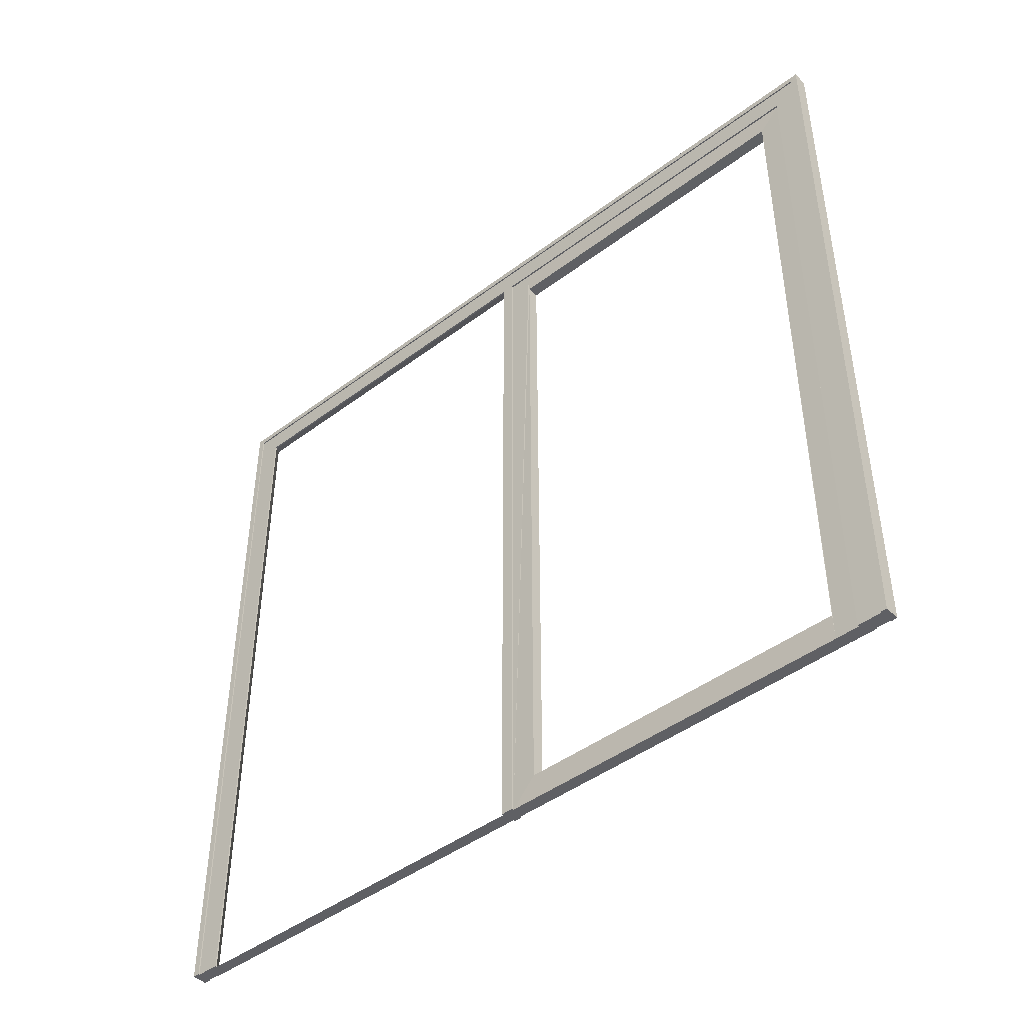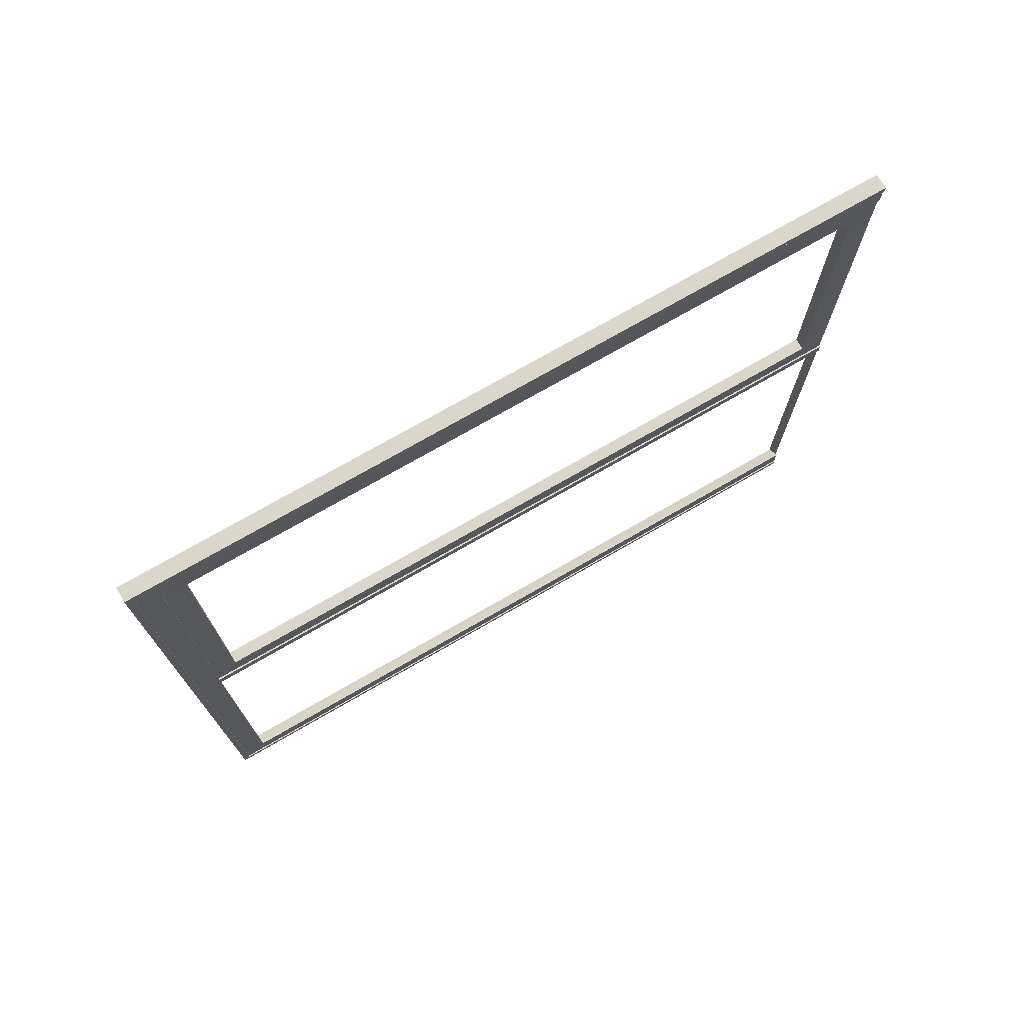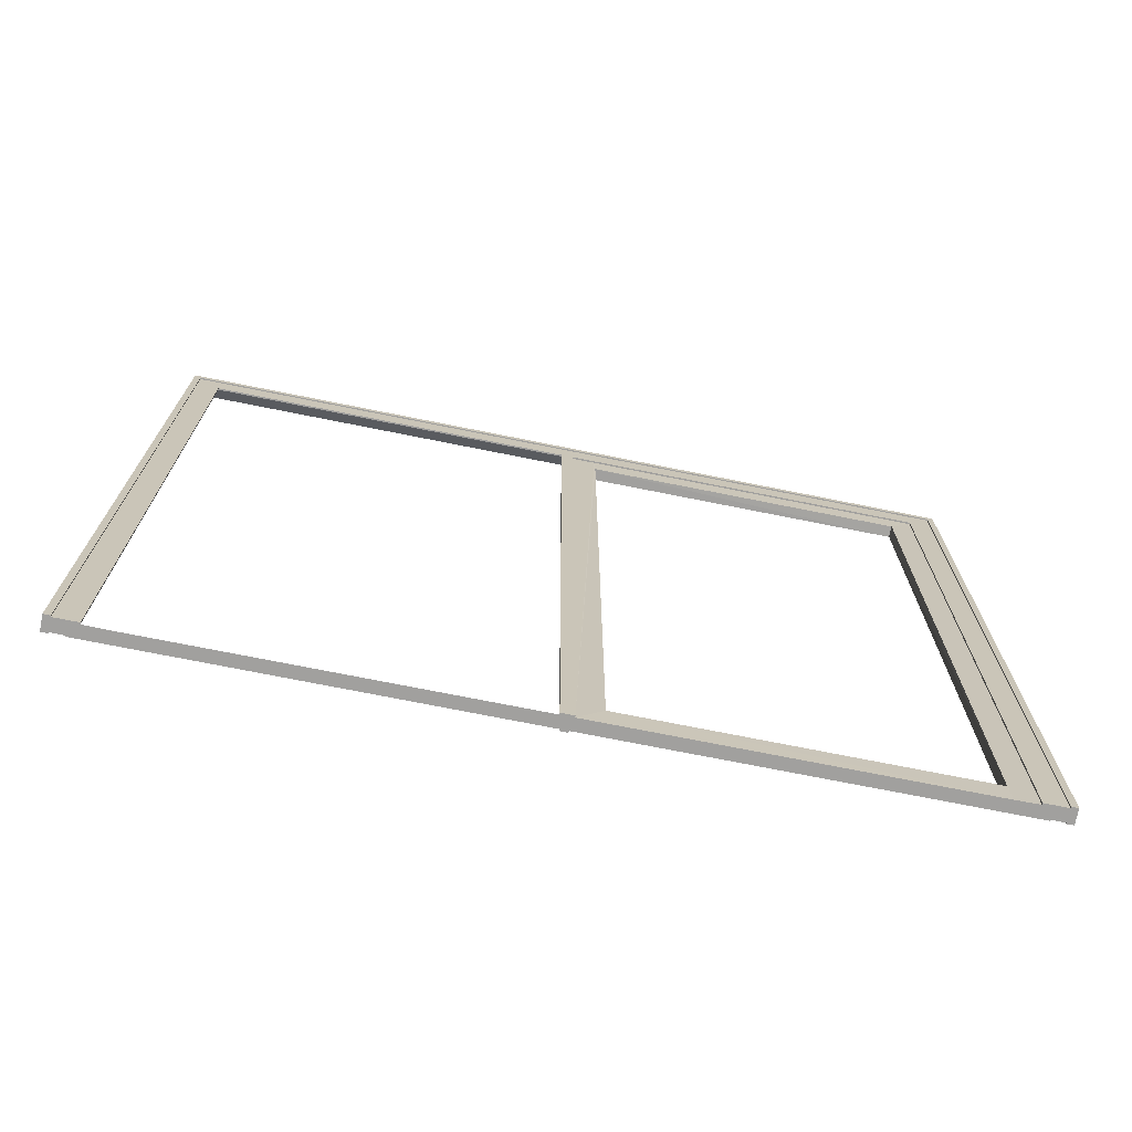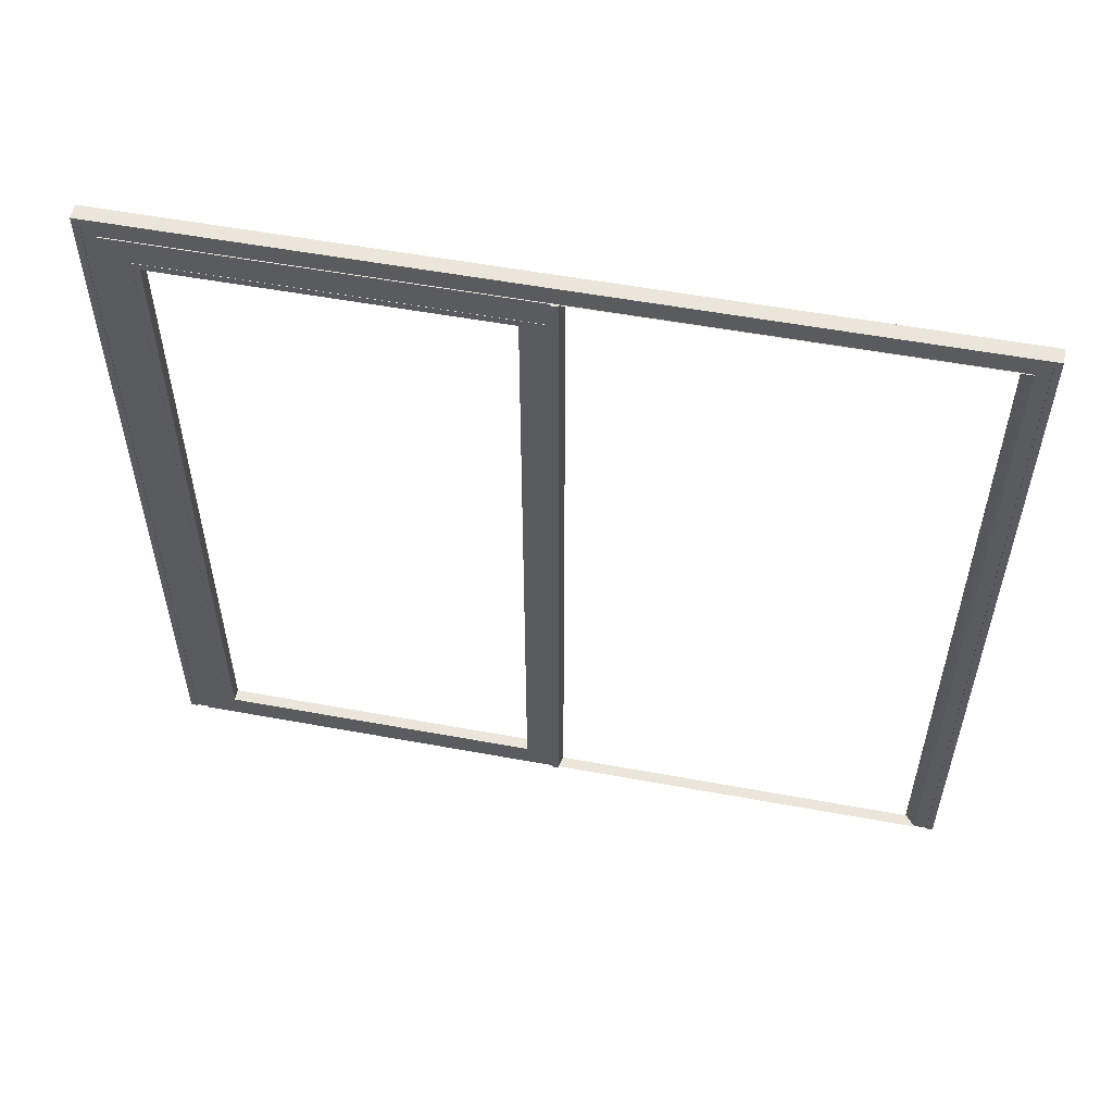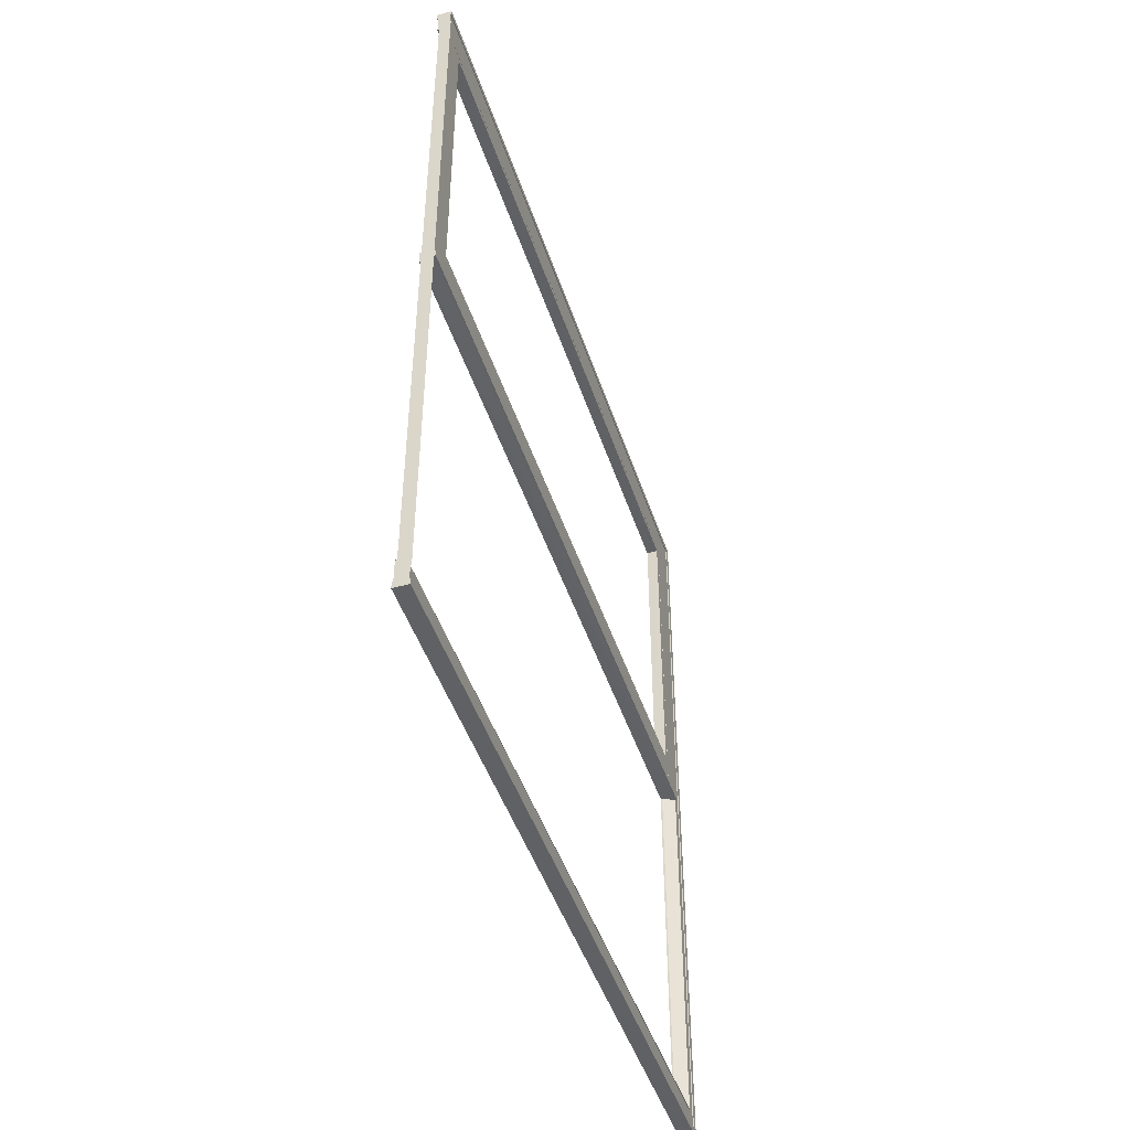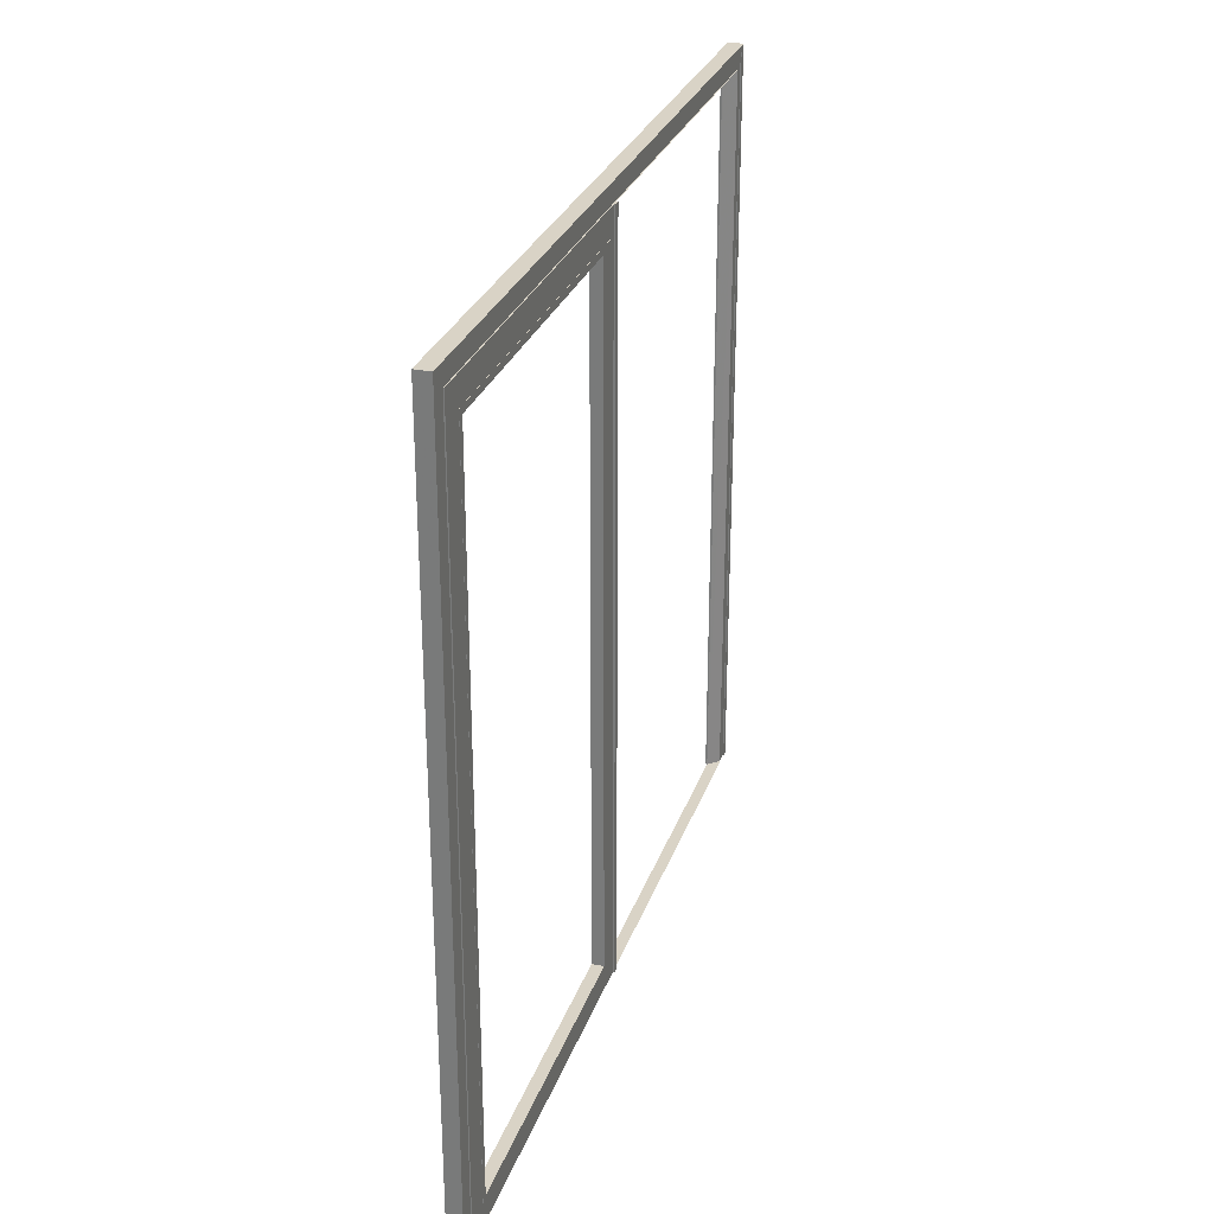
<metadata>
{"format":"obj","ext":"obj","renderer":"f3d","projection":"perspective","resolution":1024,"background":"white","views":[{"elev":-45.2,"azim":-49.0,"up":"+Y"},{"elev":73.6,"azim":-120.0,"up":"+Z"},{"elev":-71.8,"azim":-101.4,"up":"+Y"},{"elev":55.1,"azim":101.0,"up":"+Y"},{"elev":-46.4,"azim":17.9,"up":"+Z"},{"elev":28.3,"azim":17.2,"up":"+Y"}]}
</metadata>
<code>
v -0.023 0 1.25
v 0.023 0 1.25
v -0.023 0 -1.25
v 0.023 0 -1.25
v -0.023 2.367 1.25
v 0.023 2.367 1.25
v -0.023 2.367 -1.25
v 0.023 2.367 -1.25
v 0.023 0 1.23
v 0.023 0 -1.23
v 0.023 2.347 -1.23
v 0.023 2.347 1.23
v -0.023 0 -1.23
v -0.023 0 1.23
v -0.023 2.347 1.23
v -0.023 2.347 -1.23
v 0.02 0 1.23
v 0.02 0 -1.23
v 0.02 2.347 -1.23
v 0.02 2.347 1.23
v -0.019 0 -1.23
v -0.019 0 1.23
v -0.019 2.347 1.23
v -0.019 2.347 -1.23
v -0.019 0 -1.16
v -0.019 0 1.16
v -0.019 2.277 1.16
v -0.019 2.277 -1.16
v -0.014 0 -1.16
v -0.014 0 1.16
v -0.014 2.277 1.16
v -0.014 2.277 -1.16
v -0.01333 2.207 1.09
v 0.02 0 1.19
v 0.02 0 -1.19
v 0.02 2.307 -1.19
v 0.02 2.307 1.19
v 0.023 0 1.19
v 0.023 0 -1.19
v 0.023 2.307 -1.19
v 0.023 2.307 1.19
v 0.023 0 1.11
v 0.023 0 -1.11
v 0.023 2.227 1.11
v 0.022 0 1.11
v 0.022 0 -1.11
v 0.022 2.227 1.11
v 0.022 0 1.109
v 0.022 0 -1.109
v 0.022 2.226 1.109
v 0.023 0 1.109
v 0.023 0 -1.109
v 0.023 2.226 1.109
v 0.023 0 1.09
v 0.023 0 -1.09
v 0.023 2.206 1.09
v -0.01333 0 1.09
v -0.01333 0 -1.09
v 0.023 0.08 0.094
v -0.014 0.08 0.094
v -0.0135 0.08 1.089
v -0.01342 2.206 0.094
v 0.023 0.08 1.09
v -0.01333 0 0.094
v -0.01333 0 -0.094
v -0.01333 0 0.019
v -0.01333 0 -0.019
v -0.014 2.277 0.094
v -0.014 2.277 -0.094
v -0.014 2.277 -0.019
v -0.014 2.277 0.019
v -0.014 2.277 0.09176
v -0.014 2.277 0.09178
v -0.01833 -9.918e-07 0.019
v -0.019 2.277 0.019
v -0.019 2.277 -0.019
v -0.01833 -9.918e-07 -0.019
v 0.023 0 -0.094
v 0.023 0 0.094
v 0.023 2.226 0.094
v 0.023 2.206 0.094
v 0.023 2.226 -0.011
v 0.023 2.226 0.011
v 0.023 0 0.011
v 0.023 0 -0.011
v 0.028 2.226 -0.011
v 0.028 2.226 0.011
v 0.028 0 0.011
v 0.028 0 -0.011
v 0.023 2.307 -0.011
v 0.023 2.227 -0.011
v 0.022 2.227 -0.011
v 0.022 2.226 -0.011
v 0.023 2.307 0.011
v 0.023 2.227 0.011
v 0.022 2.227 0.011
v 0.022 2.226 0.011
v 0.028 2.227 -0.011
v 0.028 2.307 -0.011
v 0.028 2.307 0.011
v 0.028 2.227 0.011
v 0.023 0 -1.19
v 0.023 2.307 -1.19
v 0.023 0 -1.19
v 0.023 2.307 -1.19
f 5 6 8
f 8 7 5
f 1 2 6
f 6 5 1
f 4 3 7
f 7 8 4
f 4 8 11
f 11 10 4
f 8 6 12
f 12 11 8
f 6 2 9
f 9 12 6
f 1 5 15
f 15 14 1
f 5 7 16
f 16 15 5
f 7 3 13
f 13 16 7
f 10 11 19
f 19 18 10
f 11 12 20
f 20 19 11
f 12 9 17
f 17 20 12
f 14 15 23
f 23 22 14
f 15 16 24
f 24 23 15
f 16 13 21
f 21 24 16
f 22 23 27
f 27 26 22
f 23 24 28
f 28 27 23
f 24 21 25
f 25 28 24
f 26 27 31
f 31 30 26
f 27 28 32
f 27 32 69
f 27 69 70
f 27 70 71
f 27 71 72
f 27 72 73
f 27 73 68
f 27 68 31
f 28 25 29
f 29 32 28
f 30 31 33
f 33 57 30
f 68 62 33
f 33 31 68
f 18 19 36
f 36 35 18
f 19 20 37
f 37 36 19
f 20 17 34
f 34 37 20
f 36 37 41
f 36 41 94
f 36 94 90
f 36 90 105
f 37 34 38
f 38 41 37
f 41 38 42
f 42 44 41
f 44 42 45
f 45 47 44
f 47 45 48
f 48 50 47
f 50 48 51
f 51 53 50
f 51 54 63
f 63 56 53
f 51 63 53
f 33 61 57
f 59 81 62
f 62 60 59
f 61 33 56
f 56 63 61
f 62 81 56
f 56 33 62
f 59 60 61
f 61 63 59
f 4 10 18
f 35 39 43
f 35 43 46
f 35 46 49
f 49 52 55
f 49 55 78
f 49 78 85
f 35 49 85
f 54 51 48
f 79 54 48
f 84 79 48
f 85 84 48
f 35 85 48
f 45 42 38
f 45 38 34
f 48 45 34
f 17 9 2
f 2 1 14
f 2 14 22
f 17 2 22
f 34 17 22
f 48 34 22
f 22 26 30
f 48 22 30
f 35 48 30
f 18 35 30
f 18 30 57
f 18 57 64
f 18 64 66
f 18 66 67
f 18 67 65
f 18 65 58
f 4 18 58
f 4 58 29
f 29 25 21
f 4 29 21
f 4 21 13
f 4 13 3
f 57 61 60
f 60 64 57
f 74 75 76
f 76 77 74
f 66 64 60
f 66 60 62
f 62 68 73
f 66 62 73
f 66 73 72
f 66 72 71
f 66 71 75
f 75 74 66
f 71 70 76
f 76 75 71
f 70 67 77
f 77 76 70
f 67 66 74
f 74 77 67
f 63 54 79
f 79 59 63
f 80 53 56
f 56 81 80
f 98 99 100
f 98 100 101
f 86 98 101
f 86 101 87
f 86 87 88
f 86 88 89
f 83 80 81
f 83 81 59
f 83 59 79
f 83 79 84
f 83 84 88
f 88 87 83
f 84 85 89
f 89 88 84
f 85 82 86
f 86 89 85
f 94 41 44
f 44 95 94
f 44 47 96
f 96 95 44
f 47 50 97
f 97 96 47
f 97 50 53
f 97 53 80
f 97 80 83
f 82 93 86
f 93 92 98
f 98 86 93
f 92 91 98
f 91 90 99
f 99 98 91
f 90 94 100
f 100 99 90
f 94 95 101
f 101 100 94
f 97 83 87
f 96 97 87
f 96 87 101
f 95 96 101
f 104 40 103
f 103 102 104
f 82 85 67
f 67 70 82
f 91 82 70
f 70 90 91
f 69 32 105
f 105 90 69
f 69 90 70
f 65 67 85
f 58 65 85
f 29 58 85
f 29 85 78
f 55 52 49
f 78 55 49
f 46 43 39
f 46 39 35
f 49 46 35
f 78 49 35
f 29 78 35
f 35 36 105
f 29 35 105
f 29 105 32

</code>
